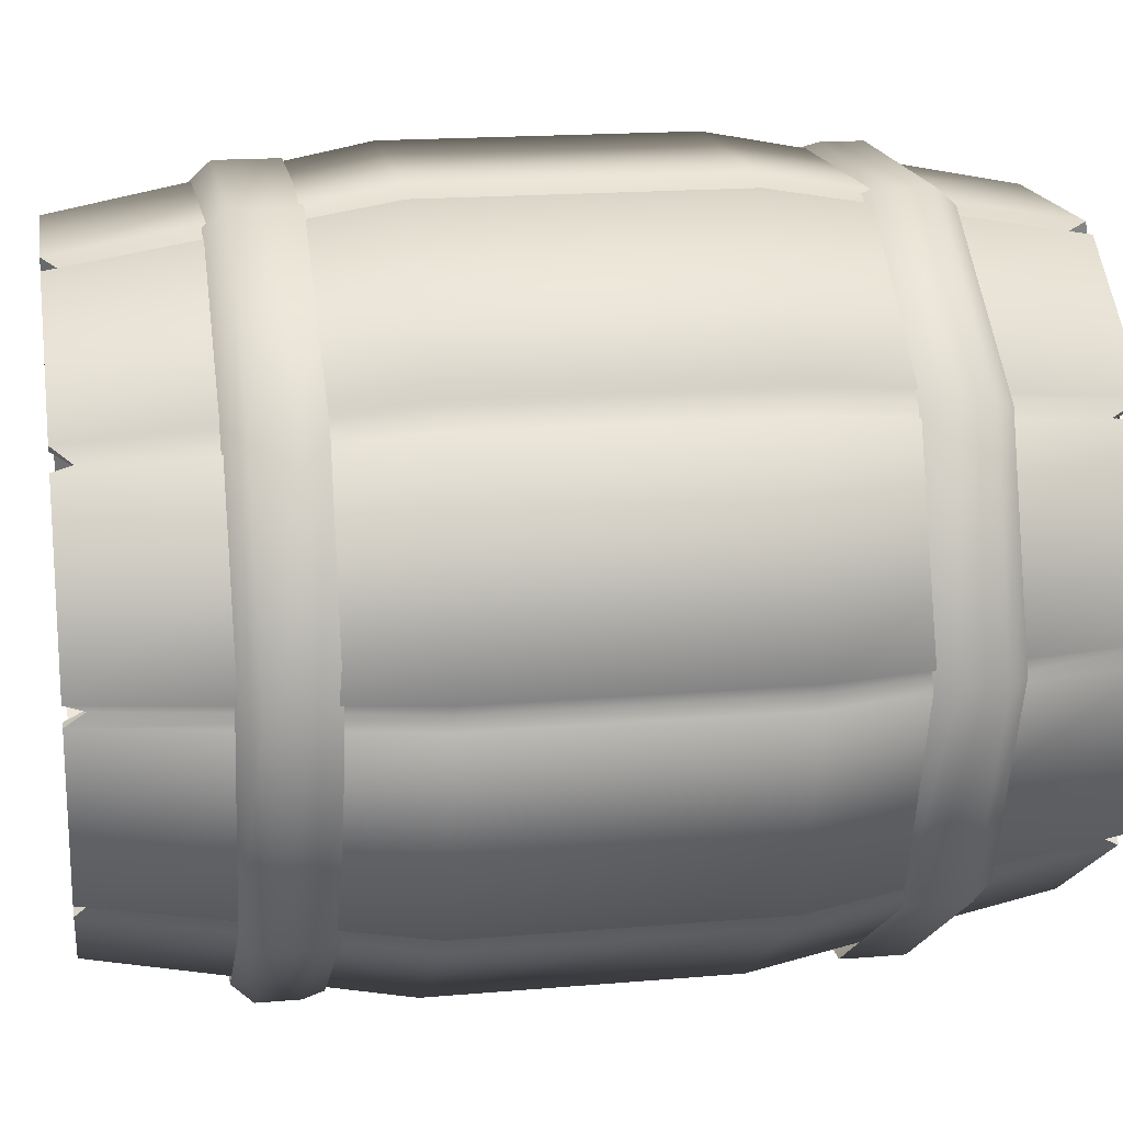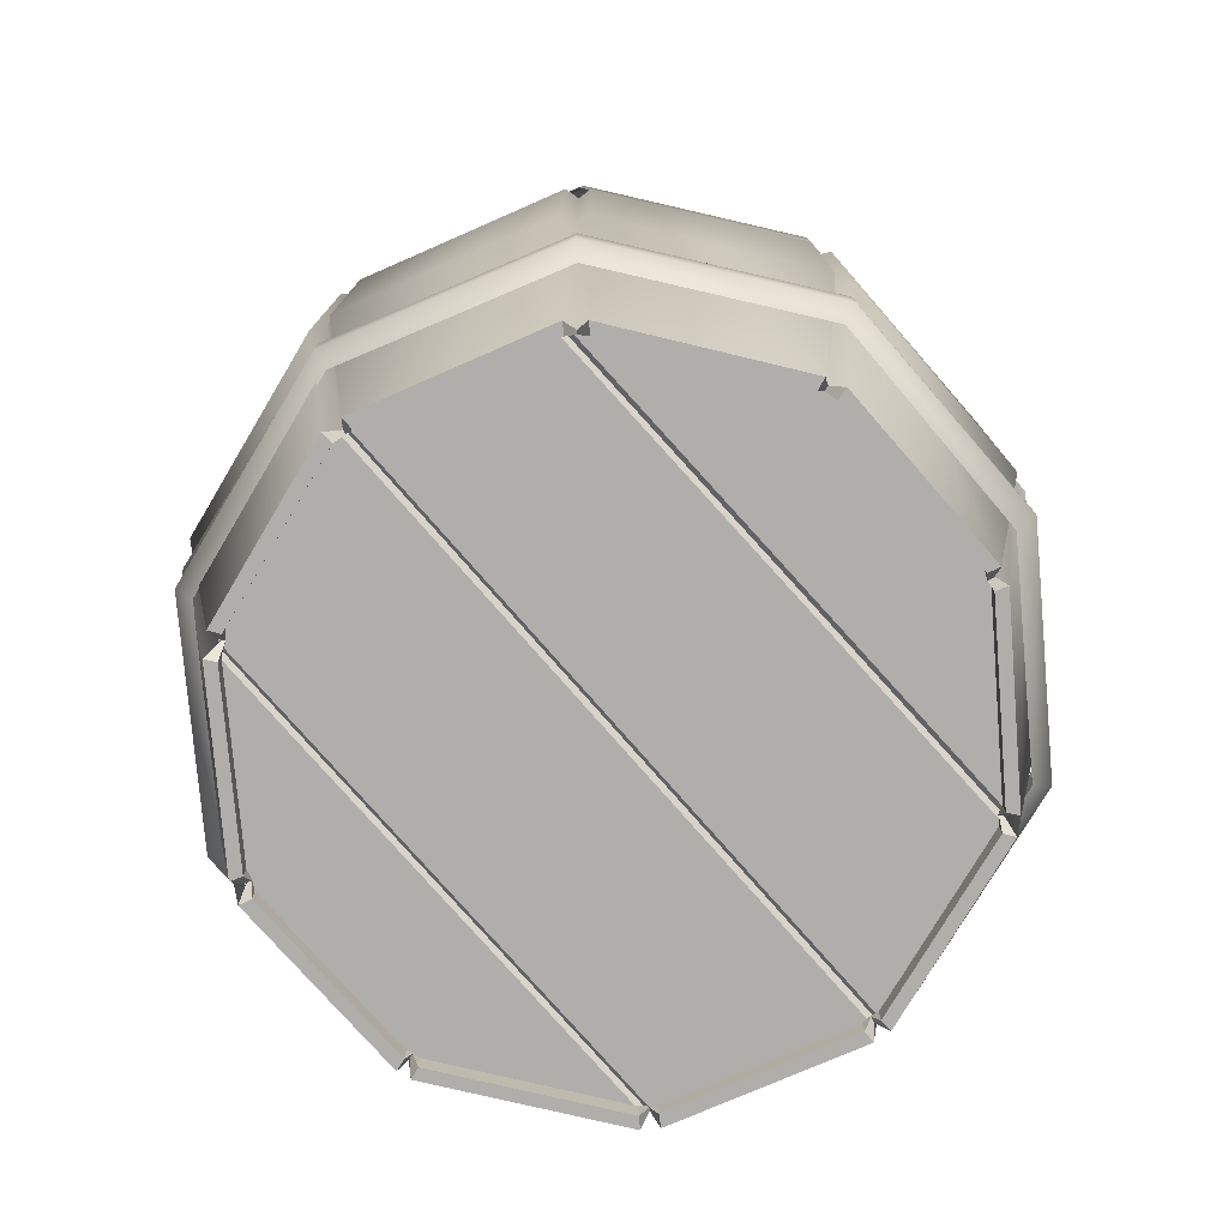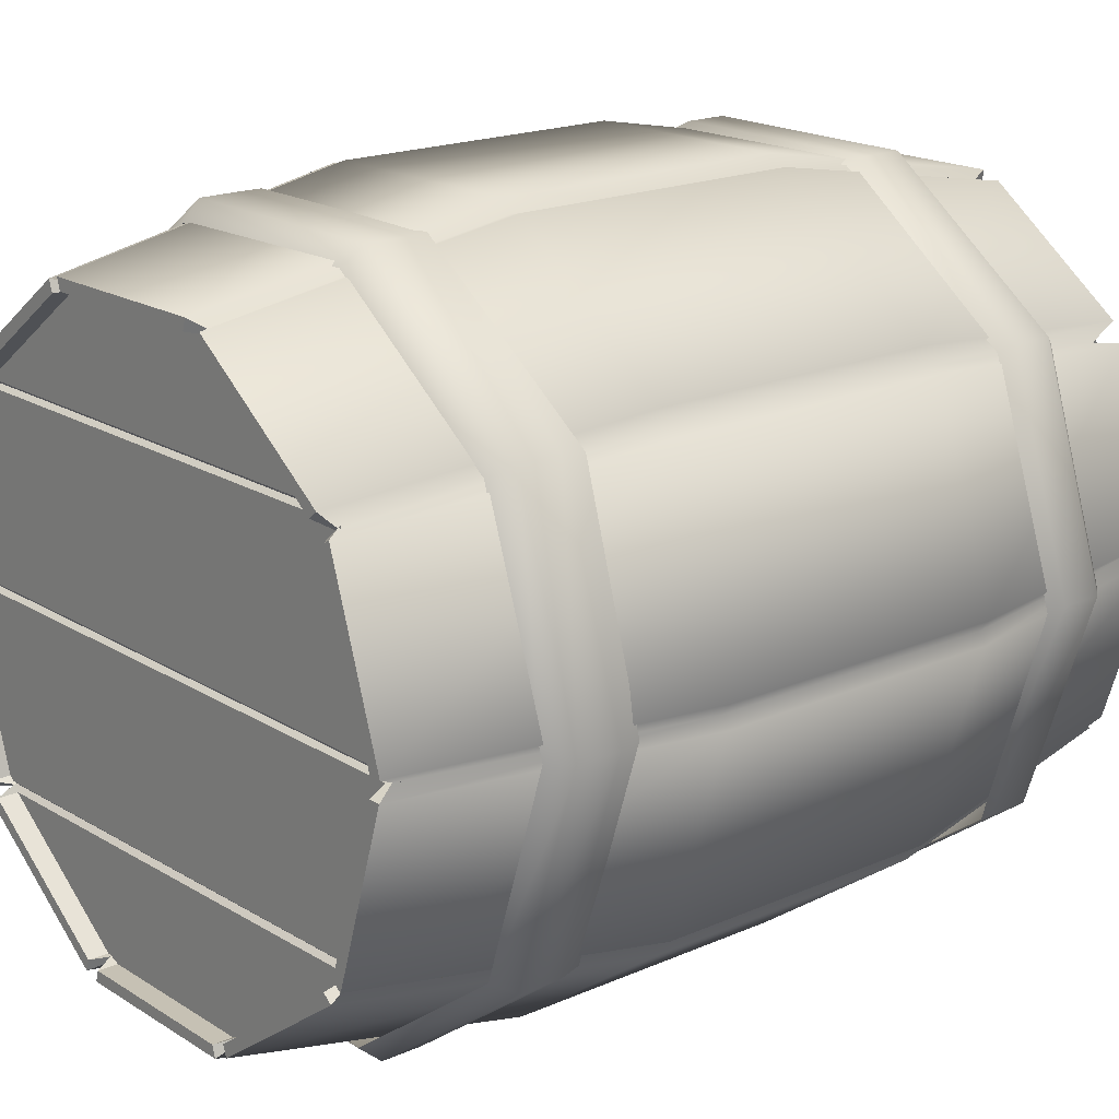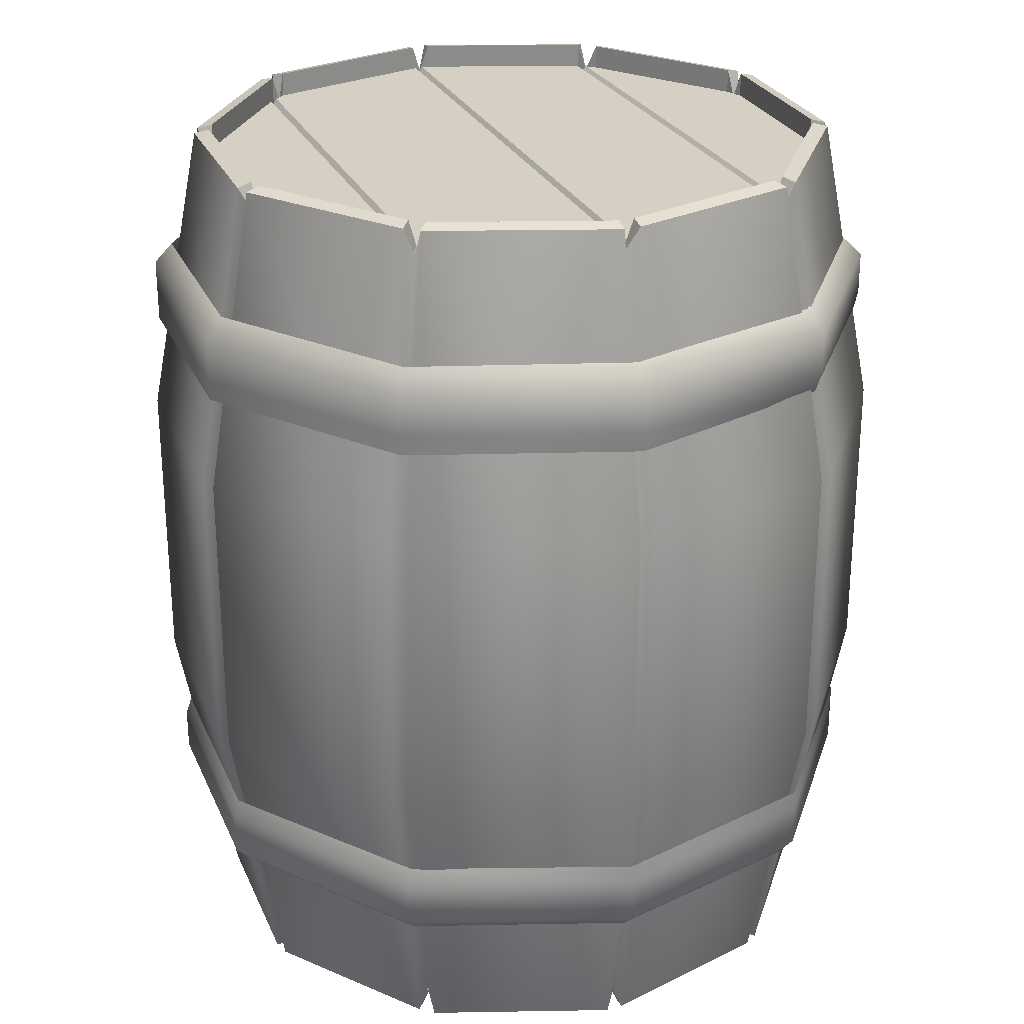
<metadata>
{"format":"obj","ext":"obj","renderer":"f3d","projection":"perspective","resolution":1024,"background":"white","views":[{"elev":17.8,"azim":80.4,"up":"+Z"},{"elev":-77.6,"azim":131.0,"up":"+Y"},{"elev":18.6,"azim":49.9,"up":"+Z"},{"elev":26.4,"azim":-109.8,"up":"+Y"}]}
</metadata>
<code>
v  0.7697 0.044 -0.0365
v  0.6313 0.044 -0.4675
v  0.2644 0.044 -0.7385
v  -0.1968 0.044 -0.7415
v  -0.5545 0.044 -0.4711
v  -0.7051 0.044 -0.035
v  -0.563 0.044 0.3946
v  -0.1906 0.044 0.6648
v  0.2621 0.044 0.6617
v  0.6289 0.044 0.3866
v  0.9018 0.6885 -0.0366
v  0.7382 0.6885 -0.5453
v  0.2997 0.6885 -0.8491
v  -0.236 0.6885 -0.8565
v  -0.6613 0.6885 -0.5489
v  -0.8233 0.6885 -0.0422
v  -0.6698 0.6885 0.4721
v  -0.2237 0.6885 0.7849
v  0.3029 0.6885 0.7872
v  0.7358 0.6885 0.4641
v  0.9018 1.377 -0.0366
v  0.7382 1.377 -0.5453
v  0.2997 1.377 -0.859
v  -0.236 1.377 -0.8565
v  -0.6613 1.377 -0.5489
v  -0.8233 1.377 -0.0422
v  -0.6698 1.377 0.4721
v  -0.2237 1.377 0.7849
v  0.3029 1.377 0.7872
v  0.7358 1.377 0.4641
v  0.7697 2.002 -0.0365
v  0.6313 2.002 -0.4675
v  0.2588 2.002 -0.7332
v  -0.1952 2.002 -0.7308
v  -0.5545 2.002 -0.4711
v  -0.6913 2.002 -0.042
v  -0.563 2.002 0.3946
v  -0.1829 2.002 0.6594
v  0.2621 2.002 0.6617
v  0.6289 2.002 0.3866
v  0.664 0 0.3836
v  0.7734 0.6885 0.457
v  0.7734 1.377 0.457
v  0.664 2.066 0.3836
v  0.6296 0 0.4252
v  0.7331 0.6885 0.5058
v  0.7331 1.377 0.5058
v  0.6296 2.066 0.4252
v  0.7908 0 -0.0574
v  0.9223 0.6885 -0.0608
v  0.9223 1.377 -0.0608
v  0.7908 2.066 -0.0574
v  0.9266 0.6885 -0.0078
v  0.9266 1.377 -0.0078
v  0.7945 2.066 -0.0123
v  0.7945 0 -0.0123
v  0.7734 0.6885 -0.5369
v  0.7734 1.377 -0.5369
v  0.664 2.066 -0.4629
v  0.664 0 -0.4629
v  0.6335 0 -0.4986
v  0.7376 0.6885 -0.5788
v  0.7376 1.377 -0.5788
v  0.6335 2.066 -0.4986
v  0.3292 0.6885 -0.8704
v  0.3292 1.377 -0.8704
v  0.2857 2.066 -0.7469
v  0.2857 0 -0.7469
v  0.2469 0 -0.7636
v  0.2837 0.6885 -0.89
v  0.2837 1.377 -0.89
v  0.2469 2.066 -0.7636
v  0.2912 0 0.6719
v  0.3356 0.6885 0.7955
v  0.3356 1.377 0.7955
v  0.2912 2.066 0.6719
v  0.2473 0 0.69
v  0.2841 0.6885 0.8167
v  0.2841 1.377 0.8167
v  0.2473 2.066 0.69
v  -0.2179 0.6885 -0.8907
v  -0.2179 1.377 -0.8907
v  -0.1803 2.066 -0.7642
v  -0.1803 0 -0.7642
v  -0.216 0 -0.7529
v  -0.2598 0.6885 -0.8775
v  -0.2598 1.377 -0.8775
v  -0.216 2.066 -0.7529
v  -0.6631 0.6885 -0.5785
v  -0.6631 1.377 -0.5785
v  -0.5595 2.066 -0.4983
v  -0.5595 0 -0.4983
v  -0.5869 0 -0.4673
v  -0.6953 0.6885 -0.542
v  -0.6953 1.377 -0.542
v  -0.5869 2.066 -0.4673
v  -0.1823 0 0.6863
v  -0.2203 0.6885 0.8124
v  -0.2203 1.377 0.8124
v  -0.1823 2.066 0.6863
v  -0.2123 0 0.6773
v  -0.2555 0.6885 0.8018
v  -0.2555 1.377 0.8018
v  -0.2123 2.066 0.6773
v  -0.5663 0 0.422
v  -0.6712 0.6885 0.502
v  -0.6712 1.377 0.502
v  -0.5663 2.066 0.422
v  -0.5889 0 0.3905
v  -0.6977 0.6885 0.4651
v  -0.6977 1.377 0.4651
v  -0.5889 2.066 0.3905
v  -0.8551 0.6885 -0.0584
v  -0.8551 1.377 -0.0584
v  -0.723 2.066 -0.0554
v  -0.723 0 -0.0554
v  -0.7192 0 -0.0171
v  -0.8507 0.6885 -0.0135
v  -0.8507 1.377 -0.0135
v  -0.7192 2.066 -0.0171
v  0.7603 2.01 -0.0368
v  0.6193 2.01 -0.4587
v  0.2485 2.01 -0.7223
v  -0.1925 2.01 -0.7211
v  -0.5419 2.01 -0.4612
v  -0.6831 2.01 -0.0401
v  -0.5545 2.01 0.385
v  -0.1846 2.01 0.6484
v  0.2576 2.01 0.6472
v  0.6195 2.01 0.3816
v  0.635 2.074 0.3642
v  0.6022 2.074 0.4039
v  0.7559 2.074 -0.0565
v  0.7595 2.074 -0.0135
v  0.635 2.074 -0.4433
v  0.6059 2.074 -0.4773
v  0.2742 2.074 -0.7142
v  0.2372 2.074 -0.7301
v  0.2794 2.074 0.6392
v  0.2375 2.074 0.6564
v  -0.1703 2.074 -0.7307
v  -0.2043 2.074 -0.7199
v  -0.532 2.074 -0.477
v  -0.5582 2.074 -0.4474
v  -0.1722 2.074 0.6529
v  -0.2008 2.074 0.6443
v  -0.5385 2.074 0.4008
v  -0.56 2.074 0.3707
v  -0.688 2.074 -0.0545
v  -0.6844 2.074 -0.018
v  0.7603 1.988 -0.0368
v  0.6193 1.988 -0.4587
v  0.2485 1.988 -0.7223
v  -0.1925 1.988 -0.7211
v  -0.5419 1.988 -0.4612
v  -0.6831 1.988 -0.0401
v  -0.5545 1.988 0.385
v  -0.1846 1.988 0.6484
v  0.2576 1.988 0.6472
v  0.6195 1.988 0.3816
v  0.635 1.988 0.3642
v  0.6022 1.988 0.4039
v  0.7559 1.988 -0.0565
v  0.7595 1.988 -0.0135
v  0.635 1.988 -0.4433
v  0.6059 1.988 -0.4773
v  0.2742 1.988 -0.7142
v  0.2372 1.988 -0.7301
v  0.2794 1.988 0.6392
v  0.2375 1.988 0.6564
v  -0.1703 1.988 -0.7307
v  -0.2043 1.988 -0.7199
v  -0.532 1.988 -0.477
v  -0.5582 1.988 -0.4474
v  -0.1722 1.988 0.6529
v  -0.2008 1.988 0.6443
v  -0.5385 1.988 0.4008
v  -0.56 1.988 0.3707
v  -0.688 1.988 -0.0545
v  -0.6844 1.988 -0.018
v  0.7602 0.044 -0.0354
v  0.6247 0.044 -0.4621
v  0.2603 0.044 -0.7271
v  -0.1943 0.044 -0.7277
v  -0.5458 0.044 -0.4648
v  -0.6929 0.044 -0.0378
v  -0.5569 0.044 0.3908
v  -0.1866 0.044 0.6538
v  0.2583 0.044 0.6522
v  0.6234 0.044 0.3818
v  0.6406 0 0.3679
v  0.6075 0 0.408
v  0.7626 0 -0.0567
v  0.7662 0 -0.0132
v  0.6406 0 -0.447
v  0.6112 0 -0.4814
v  0.2764 0 -0.7205
v  0.2391 0 -0.7366
v  0.2816 0 0.6455
v  0.2394 0 0.6629
v  -0.1722 0 -0.7371
v  -0.2066 0 -0.7263
v  -0.5373 0 -0.4811
v  -0.5637 0 -0.4512
v  -0.1742 0 0.6593
v  -0.203 0 0.6506
v  -0.5439 0 0.4049
v  -0.5656 0 0.3745
v  -0.6947 0 -0.0547
v  -0.6911 0 -0.0179
v  0.7602 0.0497 -0.0354
v  0.6247 0.0497 -0.4621
v  0.2603 0.0497 -0.7271
v  -0.1943 0.0497 -0.7277
v  -0.5458 0.0497 -0.4648
v  -0.6929 0.0497 -0.0378
v  -0.5569 0.0497 0.3908
v  -0.1866 0.0497 0.6538
v  0.2583 0.0497 0.6522
v  0.6234 0.0497 0.3818
v  0.6406 0.0497 0.3679
v  0.6075 0.0497 0.408
v  0.7626 0.0497 -0.0567
v  0.7662 0.0497 -0.0132
v  0.6406 0.0497 -0.447
v  0.6112 0.0497 -0.4814
v  0.2764 0.0497 -0.7205
v  0.2391 0.0497 -0.7366
v  0.2816 0.0497 0.6455
v  0.2394 0.0497 0.6629
v  -0.1722 0.0497 -0.7371
v  -0.2066 0.0497 -0.7263
v  -0.5373 0.0497 -0.4811
v  -0.5637 0.0497 -0.4512
v  -0.1742 0.0497 0.6593
v  -0.203 0.0497 0.6506
v  -0.5439 0.0497 0.4049
v  -0.5656 0.0497 0.3745
v  -0.6947 0.0497 -0.0547
v  -0.6911 0.0497 -0.0179
v  -0.2009 2.017 -0.7394
v  0.2554 2.017 -0.7451
v  0.6287 2.005 -0.4776
v  0.7751 2.005 -0.0379
v  0.2675 2.017 0.6658
v  -0.1908 2.017 0.6717
v  -0.5641 2.005 0.3978
v  -0.7052 2.005 -0.0332
v  -0.5606 2.005 -0.4732
v  0.6465 2.005 0.373
v  -0.551 2.017 0.4074
v  0.6333 2.017 0.3833
v  -0.7024 2.017 -0.0246
v  0.7725 2.017 -0.0296
v  -0.5635 2.017 -0.4644
v  0.6316 2.017 -0.4688
v  -0.5481 2.017 -0.4825
v  0.6156 2.017 -0.4869
v  0.7715 2.017 -0.0486
v  -0.7017 2.017 -0.044
v  0.6497 2.017 0.363
v  -0.5675 2.017 0.3873
v  -0.2001 0.0469 0.6659
v  0.2562 0.0469 0.6711
v  0.6292 0.0583 0.4031
v  0.7751 0.0583 -0.0368
v  0.2667 0.0469 -0.7399
v  -0.1917 0.0469 -0.7452
v  -0.5646 0.0583 -0.4709
v  -0.7052 0.0583 -0.0397
v  -0.5601 0.0583 0.4001
v  0.6461 0.0583 -0.4475
v  -0.5515 0.0469 -0.4805
v  0.6328 0.0469 -0.4578
v  -0.7024 0.0469 -0.0483
v  0.7725 0.0469 -0.045
v  -0.563 0.0469 0.3913
v  0.6321 0.0469 0.3943
v  -0.5475 0.0469 0.4094
v  0.6161 0.0469 0.4125
v  0.7715 0.0469 -0.026
v  -0.7017 0.0469 -0.0289
v  0.6492 0.0469 -0.4375
v  -0.568 0.0469 -0.4604
g Cylinder010
f 49 50 11 1
f 61 62 12 2
f 69 70 13 3
f 85 86 14 4
f 93 94 15 5
f 117 118 16 6
f 105 106 17 7
f 97 98 18 8
f 73 74 19 9
f 41 42 20 10
f 50 51 21 11
f 62 63 22 12
f 70 71 23 13
f 86 87 24 14
f 94 95 25 15
f 118 119 26 16
f 106 107 27 17
f 98 99 28 18
f 74 75 29 19
f 42 43 30 20
f 51 52 31 21
f 63 64 32 22
f 71 72 33 23
f 87 88 34 24
f 95 96 35 25
f 119 120 36 26
f 107 108 37 27
f 99 100 38 28
f 75 76 39 29
f 43 44 40 30
f 56 53 42 41
f 53 54 43 42
f 54 55 44 43
f 10 20 46 45
f 20 30 47 46
f 30 40 48 47
f 60 57 50 49
f 57 58 51 50
f 58 59 52 51
f 1 11 53 56
f 11 21 54 53
f 21 31 55 54
f 2 12 57 60
f 12 22 58 57
f 22 32 59 58
f 68 65 62 61
f 65 66 63 62
f 66 67 64 63
f 3 13 65 68
f 13 23 66 65
f 23 33 67 66
f 84 81 70 69
f 81 82 71 70
f 82 83 72 71
f 45 46 74 73
f 46 47 75 74
f 47 48 76 75
f 9 19 78 77
f 19 29 79 78
f 29 39 80 79
f 4 14 81 84
f 14 24 82 81
f 24 34 83 82
f 92 89 86 85
f 89 90 87 86
f 90 91 88 87
f 5 15 89 92
f 15 25 90 89
f 25 35 91 90
f 116 113 94 93
f 113 114 95 94
f 114 115 96 95
f 77 78 98 97
f 78 79 99 98
f 79 80 100 99
f 8 18 102 101
f 18 28 103 102
f 28 38 104 103
f 101 102 106 105
f 102 103 107 106
f 103 104 108 107
f 7 17 110 109
f 17 27 111 110
f 27 37 112 111
f 6 16 113 116
f 16 26 114 113
f 26 36 115 114
f 109 110 118 117
f 110 111 119 118
f 111 112 120 119
f 59 32 122 135
f 67 33 123 137
f 83 34 124 141
f 91 35 125 143
f 115 36 126 149
f 112 37 127 148
f 104 38 128 146
f 80 39 129 140
f 48 40 130 132
f 55 31 121 134
f 40 44 131 130
f 76 48 132 139
f 31 52 133 121
f 44 55 134 131
f 52 59 135 133
f 32 64 136 122
f 64 67 137 136
f 33 72 138 123
f 39 76 139 129
f 100 80 140 145
f 72 83 141 138
f 34 88 142 124
f 88 91 143 142
f 35 96 144 125
f 38 100 145 128
f 108 104 146 147
f 37 108 147 127
f 120 112 148 150
f 96 115 149 144
f 36 120 150 126
f 135 122 152 165
f 137 123 153 167
f 141 124 154 171
f 143 125 155 173
f 149 126 156 179
f 148 127 157 178
f 146 128 158 176
f 140 129 159 170
f 132 130 160 162
f 134 121 151 164
f 130 131 161 160
f 139 132 162 169
f 121 133 163 151
f 131 134 164 161
f 133 135 165 163
f 122 136 166 152
f 136 137 167 166
f 123 138 168 153
f 129 139 169 159
f 145 140 170 175
f 138 141 171 168
f 124 142 172 154
f 142 143 173 172
f 125 144 174 155
f 128 145 175 158
f 147 146 176 177
f 127 147 177 157
f 150 148 178 180
f 144 149 179 174
f 126 150 180 156
f 49 1 181 193
f 61 2 182 196
f 69 3 183 198
f 85 4 184 202
f 93 5 185 204
f 117 6 186 210
f 105 7 187 207
f 97 8 188 205
f 73 9 189 199
f 41 10 190 191
f 56 41 191 194
f 10 45 192 190
f 60 49 193 195
f 1 56 194 181
f 2 60 195 182
f 68 61 196 197
f 3 68 197 183
f 84 69 198 201
f 45 73 199 192
f 9 77 200 189
f 4 84 201 184
f 92 85 202 203
f 5 92 203 185
f 116 93 204 209
f 77 97 205 200
f 8 101 206 188
f 101 105 207 206
f 7 109 208 187
f 6 116 209 186
f 109 117 210 208
f 193 181 211 223
f 196 182 212 226
f 198 183 213 228
f 202 184 214 232
f 204 185 215 234
f 210 186 216 240
f 207 187 217 237
f 205 188 218 235
f 199 189 219 229
f 191 190 220 221
f 194 191 221 224
f 190 192 222 220
f 195 193 223 225
f 181 194 224 211
f 182 195 225 212
f 197 196 226 227
f 183 197 227 213
f 201 198 228 231
f 192 199 229 222
f 189 200 230 219
f 184 201 231 214
f 203 202 232 233
f 185 203 233 215
f 209 204 234 239
f 200 205 235 230
f 188 206 236 218
f 206 207 237 236
f 187 208 238 217
f 186 209 239 216
f 208 210 240 238
f 257 258 242 241
f 251 252 250 247
f 259 260 248 244
f 261 262 247 250
f 251 246 245 252
f 244 248 253 254
f 243 249 255 256
f 249 243 258 257
f 256 255 260 259
f 254 253 262 261
f 279 280 264 263
f 273 274 272 269
f 281 282 270 266
f 283 284 269 272
f 273 268 267 274
f 266 270 275 276
f 265 271 277 278
f 271 265 280 279
f 278 277 282 281
f 276 275 284 283
v  0.8964 0.498 -0.0373
v  0.7316 0.498 -0.542
v  0.2975 0.498 -0.8537
v  -0.2317 0.498 -0.8553
v  -0.6568 0.498 -0.542
v  -0.8269 0.498 -0.0452
v  -0.6681 0.498 0.459
v  -0.2323 0.498 0.7794
v  0.3 0.498 0.7802
v  0.7475 0.498 0.4619
v  0.9015 0.4507 -0.0437
v  0.7361 0.4507 -0.5527
v  0.3031 0.4507 -0.8673
v  -0.2321 0.4507 -0.8673
v  -0.6651 0.4507 -0.5527
v  -0.8305 0.4507 -0.0437
v  -0.6651 0.4507 0.4653
v  -0.2321 0.4507 0.7799
v  0.3031 0.4507 0.7799
v  0.7361 0.4507 0.4653
v  0.9015 0.3522 -0.0437
v  0.7361 0.3522 -0.5527
v  0.3031 0.3522 -0.8673
v  -0.2321 0.3522 -0.8673
v  -0.6651 0.3522 -0.5527
v  -0.8305 0.3522 -0.0437
v  -0.6651 0.3522 0.4653
v  -0.2321 0.3522 0.7799
v  0.3031 0.3522 0.7799
v  0.7361 0.3522 0.4653
v  0.8595 0.3049 -0.0437
v  0.7021 0.3049 -0.528
v  0.2901 0.3049 -0.8273
v  -0.2191 0.3049 -0.8202
v  -0.6242 0.3049 -0.528
v  -0.7837 0.3049 -0.0437
v  -0.6367 0.3049 0.4406
v  -0.2191 0.3049 0.74
v  0.2901 0.3049 0.74
v  0.7021 0.3049 0.4406
v  0.8964 1.588 -0.0498
v  0.7316 1.588 0.4549
v  0.2975 1.588 0.7666
v  -0.2317 1.588 0.7682
v  -0.6568 1.588 0.4549
v  -0.8269 1.588 -0.0419
v  -0.6681 1.588 -0.5461
v  -0.2323 1.588 -0.8665
v  0.3 1.588 -0.8673
v  0.7475 1.588 -0.549
v  0.9015 1.635 -0.0434
v  0.7361 1.635 0.4656
v  0.3031 1.635 0.7802
v  -0.2321 1.635 0.7802
v  -0.6651 1.635 0.4656
v  -0.8305 1.635 -0.0434
v  -0.6651 1.635 -0.5524
v  -0.2321 1.635 -0.867
v  0.3031 1.635 -0.867
v  0.7361 1.635 -0.5524
v  0.9015 1.734 -0.0434
v  0.7361 1.734 0.4656
v  0.3031 1.734 0.7802
v  -0.2321 1.734 0.7802
v  -0.6651 1.734 0.4656
v  -0.8305 1.734 -0.0434
v  -0.6651 1.734 -0.5524
v  -0.2321 1.734 -0.867
v  0.3031 1.734 -0.867
v  0.7361 1.734 -0.5524
v  0.8595 1.781 -0.0434
v  0.7021 1.781 0.4409
v  0.2901 1.781 0.7402
v  -0.2191 1.781 0.7331
v  -0.6242 1.781 0.4409
v  -0.7837 1.781 -0.0434
v  -0.6367 1.781 -0.5277
v  -0.2191 1.781 -0.8271
v  0.2901 1.781 -0.8271
v  0.7021 1.781 -0.5277
g ChamferCyl002
f 296 286 285 295
f 297 287 286 296
f 298 288 287 297
f 299 289 288 298
f 300 290 289 299
f 301 291 290 300
f 302 292 291 301
f 303 293 292 302
f 304 294 293 303
f 295 285 294 304
f 306 296 295 305
f 307 297 296 306
f 308 298 297 307
f 309 299 298 308
f 310 300 299 309
f 311 301 300 310
f 312 302 301 311
f 313 303 302 312
f 314 304 303 313
f 305 295 304 314
f 316 306 305 315
f 317 307 306 316
f 318 308 307 317
f 319 309 308 318
f 320 310 309 319
f 321 311 310 320
f 322 312 311 321
f 323 313 312 322
f 324 314 313 323
f 315 305 314 324
f 336 326 325 335
f 337 327 326 336
f 338 328 327 337
f 339 329 328 338
f 340 330 329 339
f 341 331 330 340
f 342 332 331 341
f 343 333 332 342
f 344 334 333 343
f 335 325 334 344
f 346 336 335 345
f 347 337 336 346
f 348 338 337 347
f 349 339 338 348
f 350 340 339 349
f 351 341 340 350
f 352 342 341 351
f 353 343 342 352
f 354 344 343 353
f 345 335 344 354
f 356 346 345 355
f 357 347 346 356
f 358 348 347 357
f 359 349 348 358
f 360 350 349 359
f 361 351 350 360
f 362 352 351 361
f 363 353 352 362
f 364 354 353 363
f 355 345 354 364

</code>
